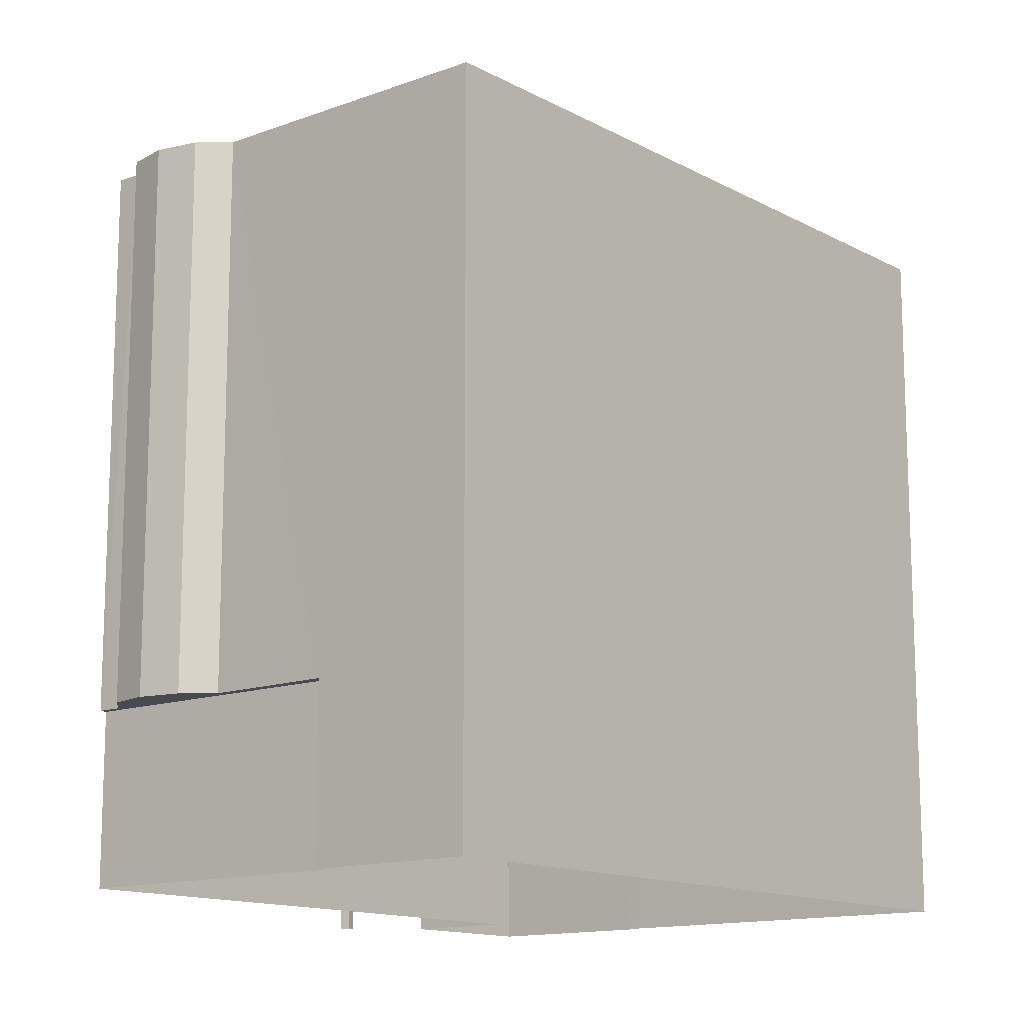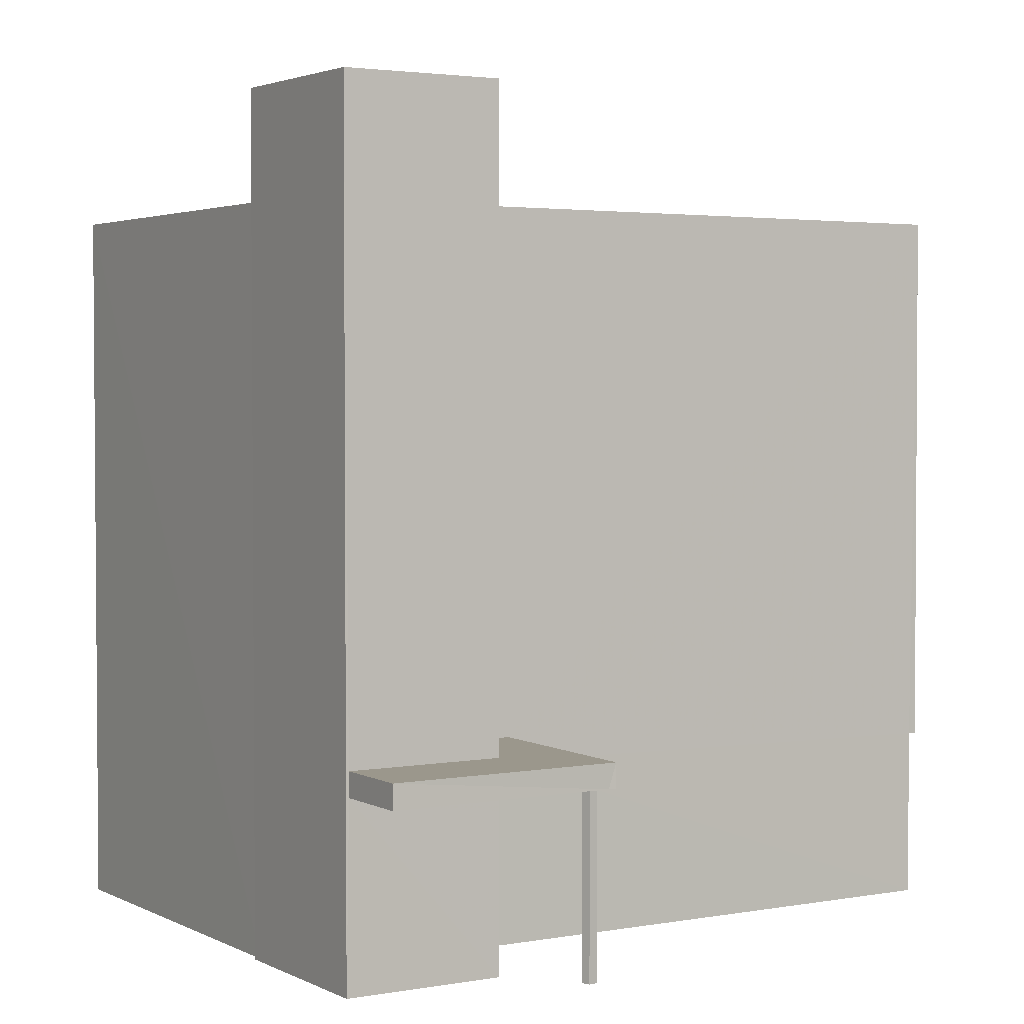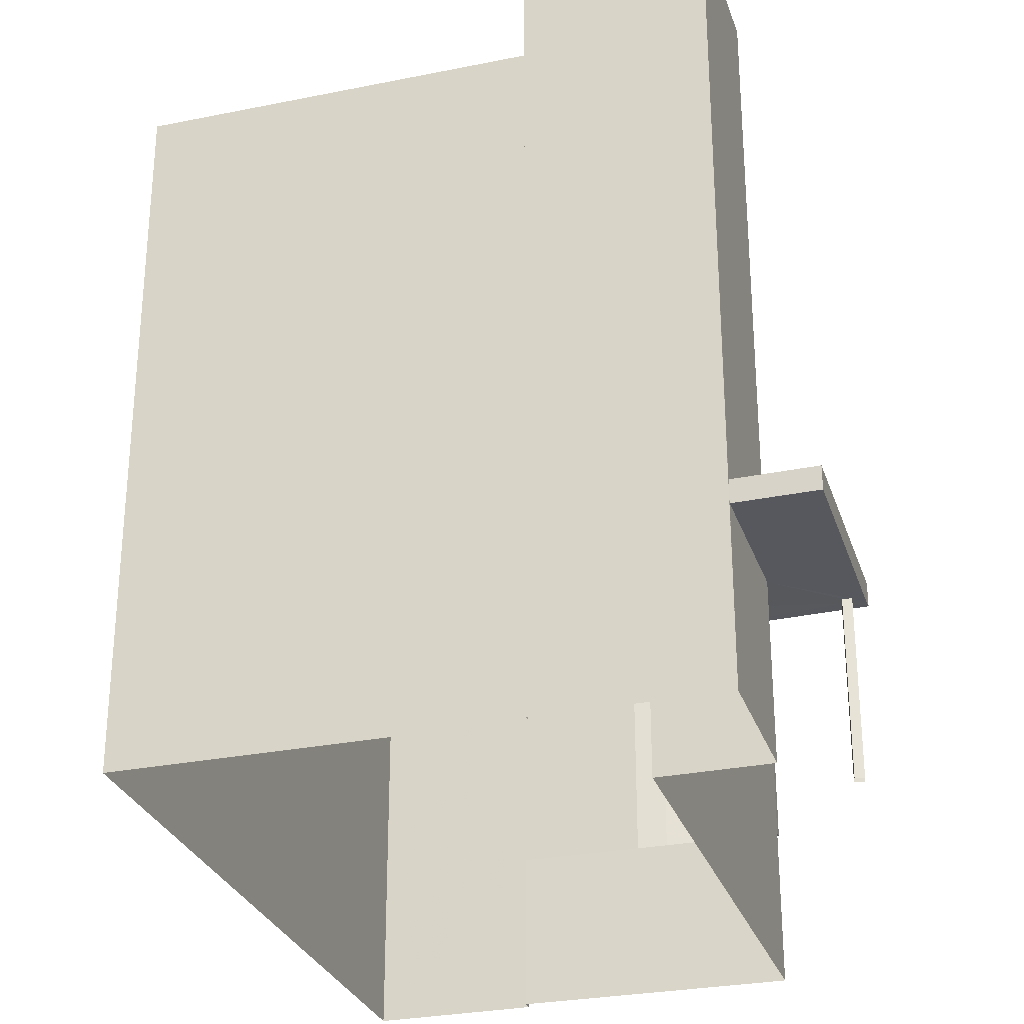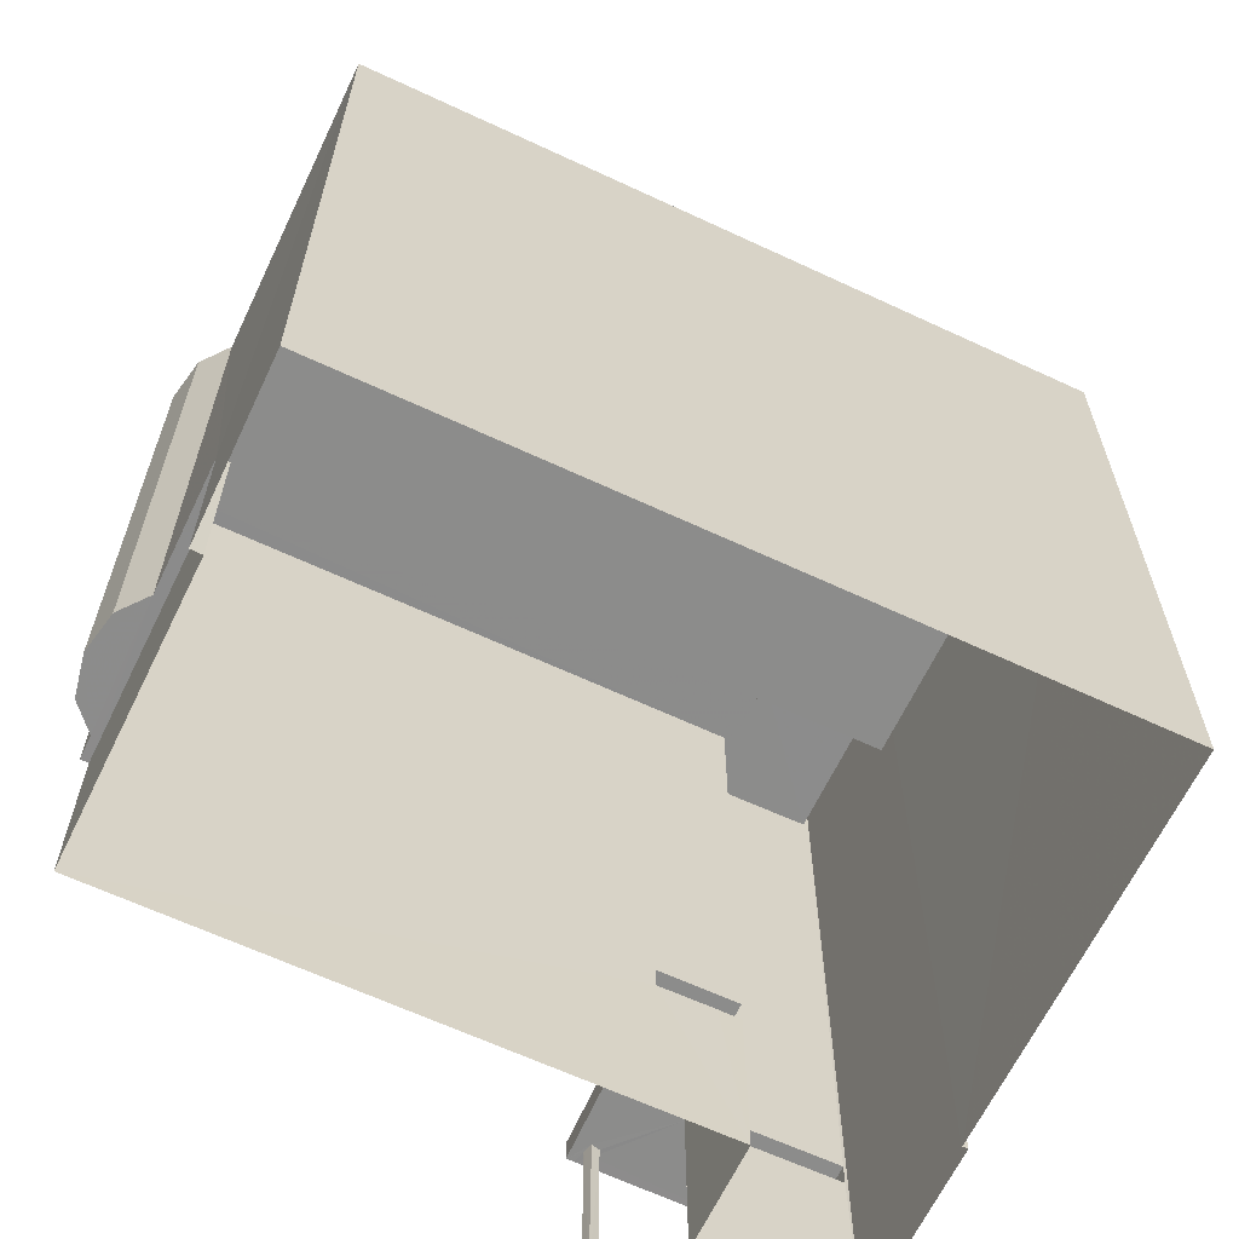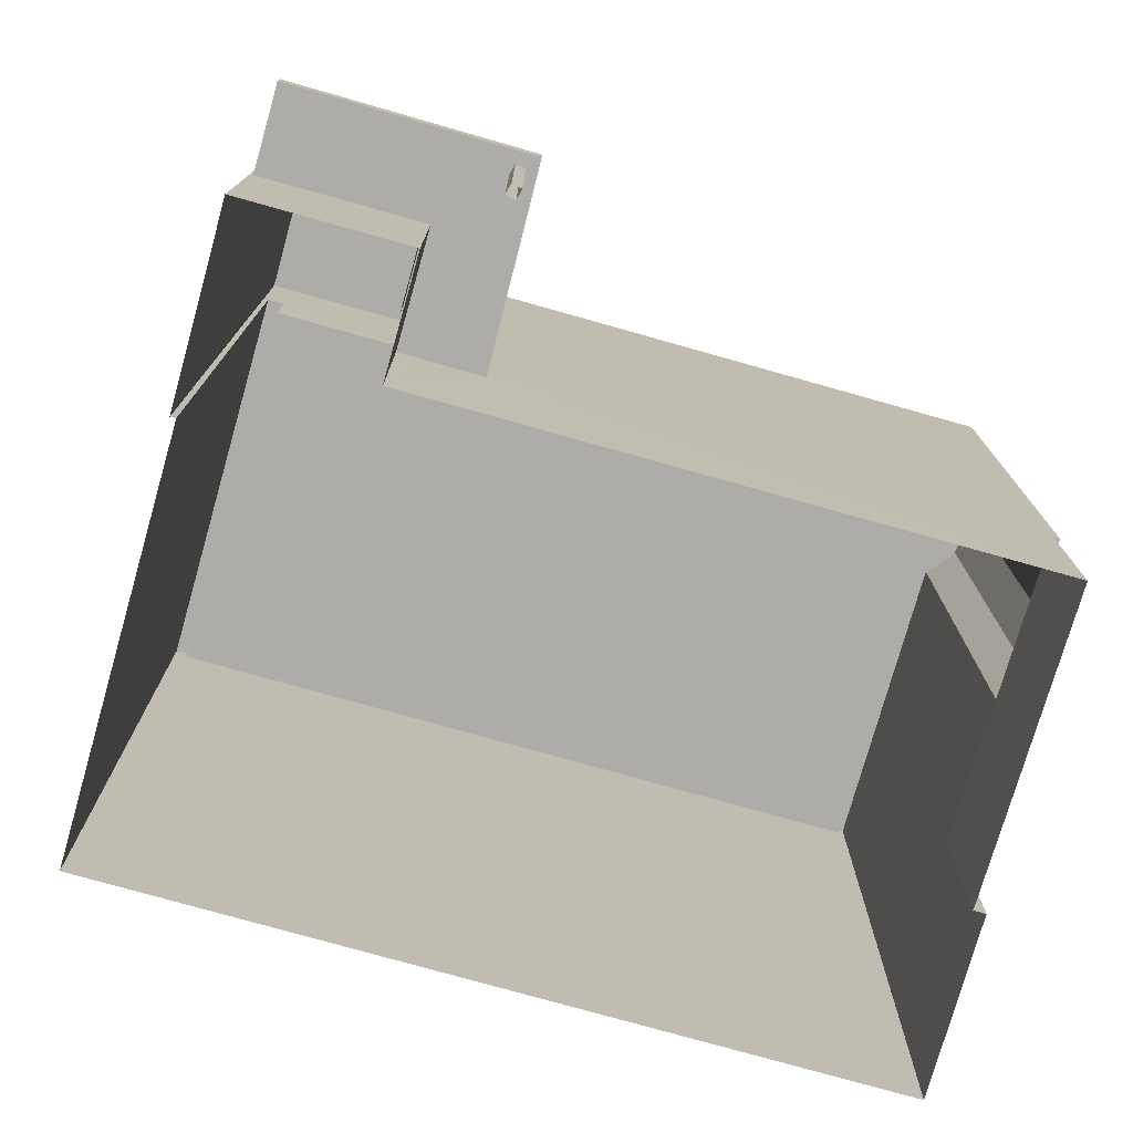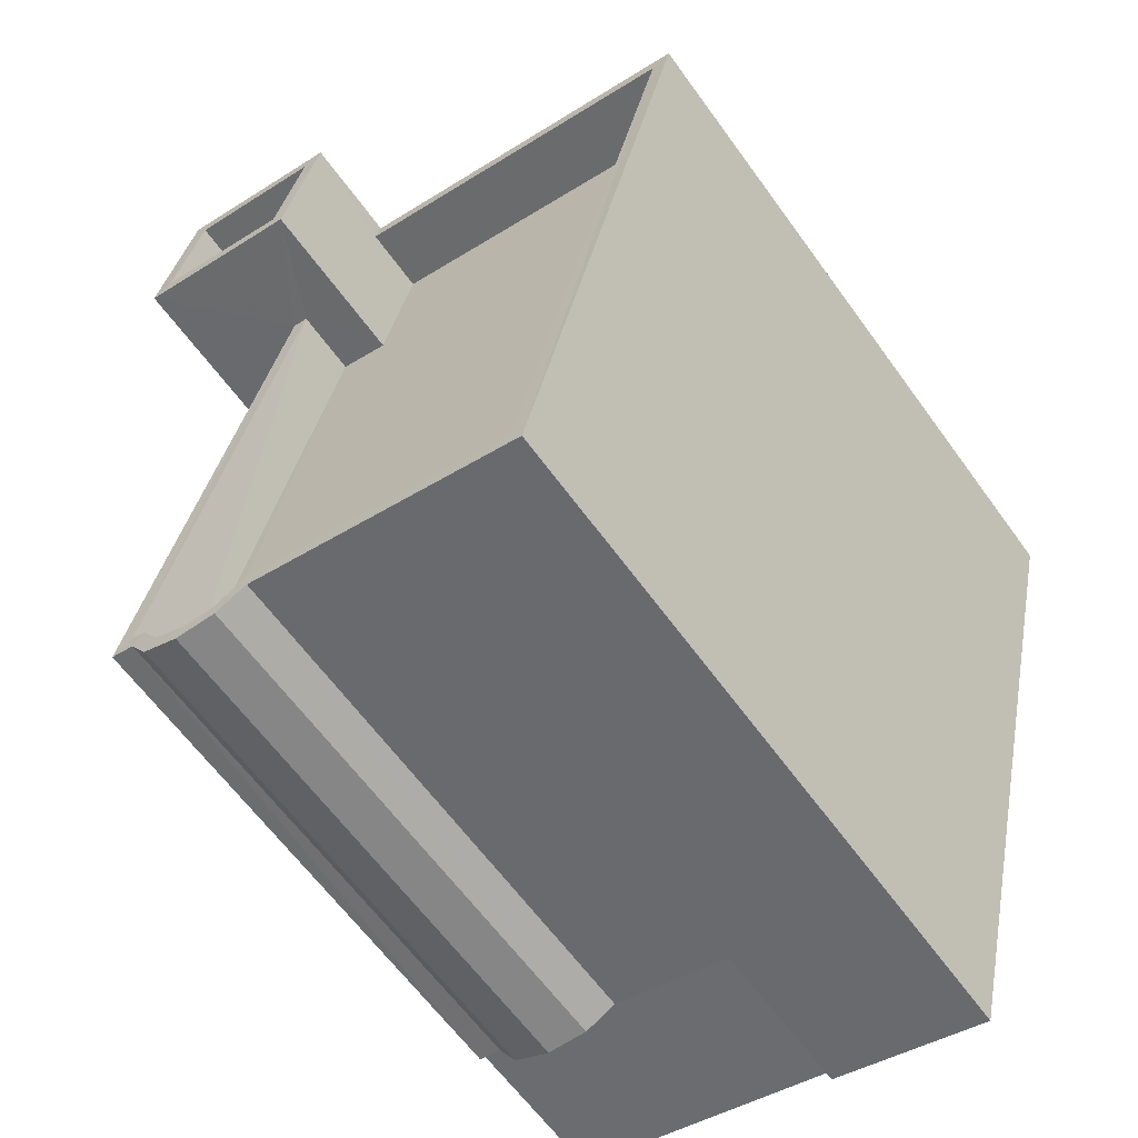
<metadata>
{"format":"obj","ext":"obj","renderer":"f3d","projection":"perspective","resolution":1024,"background":"white","views":[{"elev":-13.5,"azim":26.4,"up":"+Z"},{"elev":2.8,"azim":-135.2,"up":"+Z"},{"elev":-28.9,"azim":-176.4,"up":"+Z"},{"elev":-64.1,"azim":51.4,"up":"+Z"},{"elev":-77.0,"azim":-119.1,"up":"+Z"},{"elev":-62.7,"azim":35.8,"up":"+Y"}]}
</metadata>
<code>
v -8.904e+04 -1.001e+05 5.117
v -8.904e+04 -1.001e+05 5.117
v -8.904e+04 -1.001e+05 5.117
v -8.904e+04 -1.001e+05 5.117
v -8.904e+04 -1.001e+05 5.117
v -8.904e+04 -1.001e+05 5.117
v -8.904e+04 -1.001e+05 5.117
v -8.904e+04 -1.001e+05 5.117
v -8.904e+04 -1.001e+05 5.117
v -8.903e+04 -1.001e+05 5.117
v -8.903e+04 -1.001e+05 5.118
v -8.903e+04 -1.001e+05 5.118
v -8.904e+04 -1.001e+05 5.119
v -8.903e+04 -1.001e+05 5.118
v -8.904e+04 -1.001e+05 7.747
v -8.904e+04 -1.001e+05 7.747
v -8.904e+04 -1.001e+05 7.747
v -8.904e+04 -1.001e+05 7.747
v -8.904e+04 -1.001e+05 7.747
v -8.904e+04 -1.001e+05 7.747
v -8.904e+04 -1.001e+05 7.618
v -8.904e+04 -1.001e+05 7.618
v -8.904e+04 -1.001e+05 7.618
v -8.903e+04 -1.001e+05 7.618
v -8.903e+04 -1.001e+05 7.618
v -8.904e+04 -1.001e+05 7.618
v -8.904e+04 -1.001e+05 7.618
v -8.904e+04 -1.001e+05 7.618
v -8.904e+04 -1.001e+05 7.618
v -8.904e+04 -1.001e+05 7.747
v -8.904e+04 -1.001e+05 7.747
v -8.904e+04 -1.001e+05 7.747
v -8.904e+04 -1.001e+05 7.747
v -8.904e+04 -1.001e+05 7.747
v -8.904e+04 -1.001e+05 7.747
v -8.904e+04 -1.001e+05 17.17
v -8.904e+04 -1.001e+05 17.17
v -8.904e+04 -1.001e+05 17.17
v -8.904e+04 -1.001e+05 17.17
v -8.904e+04 -1.001e+05 17.17
v -8.904e+04 -1.001e+05 17.17
v -8.904e+04 -1.001e+05 17.17
v -8.904e+04 -1.001e+05 17.17
v -8.904e+04 -1.001e+05 14.62
v -8.904e+04 -1.001e+05 14.62
v -8.904e+04 -1.001e+05 14.62
v -8.904e+04 -1.001e+05 14.62
v -8.904e+04 -1.001e+05 14.62
v -8.903e+04 -1.001e+05 14.62
v -8.903e+04 -1.001e+05 14.62
v -8.904e+04 -1.001e+05 14.62
v -8.904e+04 -1.001e+05 14.62
v -8.904e+04 -1.001e+05 14.62
v -8.904e+04 -1.001e+05 14.62
v -8.904e+04 -1.001e+05 15.62
v -8.904e+04 -1.001e+05 15.62
v -8.904e+04 -1.001e+05 15.62
v -8.904e+04 -1.001e+05 15.62
v -8.903e+04 -1.001e+05 15.62
v -8.904e+04 -1.001e+05 15.62
v -8.903e+04 -1.001e+05 15.62
v -8.904e+04 -1.001e+05 15.62
v -8.903e+04 -1.001e+05 15.62
v -8.904e+04 -1.001e+05 15.62
v -8.904e+04 -1.001e+05 15.62
v -8.904e+04 -1.001e+05 15.62
v -8.904e+04 -1.001e+05 15.62
v -8.903e+04 -1.001e+05 15.62
v -8.904e+04 -1.001e+05 15.62
v -8.904e+04 -1.001e+05 15.62
v -8.904e+04 -1.001e+05 15.62
v -8.904e+04 -1.001e+05 15.62
v -8.904e+04 -1.001e+05 15.62
v -8.904e+04 -1.001e+05 15.62
v -8.904e+04 -1.001e+05 8.097
v -8.904e+04 -1.001e+05 8.097
v -8.904e+04 -1.001e+05 8.097
v -8.904e+04 -1.001e+05 8.097
v -8.904e+04 -1.001e+05 8.097
v -8.904e+04 -1.001e+05 8.097
v -8.904e+04 -1.001e+05 16.37
v -8.904e+04 -1.001e+05 16.37
v -8.904e+04 -1.001e+05 16.37
v -8.904e+04 -1.001e+05 16.37
f 1 2 3
f 4 1 3
f 5 6 7
f 8 7 9
f 9 6 10
f 11 12 10
f 13 9 12
f 14 12 11
f 7 6 9
f 12 9 10
f 15 16 17
f 18 15 17
f 16 19 20
f 17 16 20
f 21 22 23
f 24 23 25
f 22 26 27
f 25 23 28
f 28 27 29
f 23 22 27
f 23 27 28
f 18 17 30
f 31 18 30
f 20 19 32
f 32 19 33
f 30 33 34
f 17 35 30
f 30 35 32
f 30 32 33
f 36 37 38
f 37 39 38
f 40 41 42
f 43 40 42
f 42 41 39
f 42 39 37
f 44 45 46
f 47 45 48
f 49 50 51
f 52 45 44
f 45 51 48
f 50 53 51
f 54 45 52
f 54 49 51
f 54 51 45
f 55 56 57
f 58 59 60
f 59 61 60
f 62 55 57
f 63 61 59
f 64 65 66
f 64 67 65
f 67 57 56
f 68 63 59
f 66 69 70
f 71 72 68
f 68 72 63
f 72 70 69
f 73 57 67
f 70 72 71
f 66 70 74
f 73 67 64
f 64 66 74
f 36 38 40
f 43 36 40
f 75 76 77
f 77 76 78
f 78 76 79
f 76 80 79
f 81 82 83
f 84 81 83
f 59 50 49
f 68 59 49
f 25 13 12
f 25 28 13
f 35 4 3
f 32 35 3
f 20 3 2
f 20 32 3
f 34 33 79
f 80 34 79
f 35 1 4
f 35 17 1
f 26 65 67
f 27 26 67
f 21 72 69
f 21 23 72
f 62 57 47
f 48 62 47
f 73 46 45
f 73 64 46
f 9 30 8
f 9 31 30
f 7 38 5
f 7 40 38
f 61 11 10
f 61 63 11
f 72 24 63
f 63 24 11
f 72 23 24
f 11 24 14
f 53 50 59
f 58 53 59
f 15 78 16
f 15 77 78
f 70 54 52
f 70 71 54
f 71 49 54
f 71 68 49
f 37 83 82
f 42 37 82
f 22 66 65
f 26 22 65
f 43 82 81
f 43 42 82
f 22 69 66
f 22 21 69
f 24 25 12
f 14 24 12
f 20 2 1
f 17 20 1
f 6 60 61
f 10 6 61
f 31 9 18
f 77 55 75
f 77 56 55
f 9 13 15
f 28 29 56
f 28 15 13
f 9 15 18
f 15 28 77
f 28 56 77
f 29 67 56
f 29 27 67
f 58 39 51
f 39 58 38
f 38 60 5
f 53 58 51
f 5 60 6
f 58 60 38
f 76 41 80
f 41 40 80
f 30 34 8
f 8 34 7
f 80 40 7
f 34 80 7
f 70 52 44
f 74 70 44
f 36 84 83
f 37 36 83
f 36 81 84
f 36 43 81
f 33 19 79
f 19 16 78
f 19 78 79
f 48 51 62
f 75 55 76
f 51 39 62
f 76 55 41
f 55 39 41
f 62 39 55
f 73 45 47
f 57 73 47
f 74 44 46
f 64 74 46

</code>
